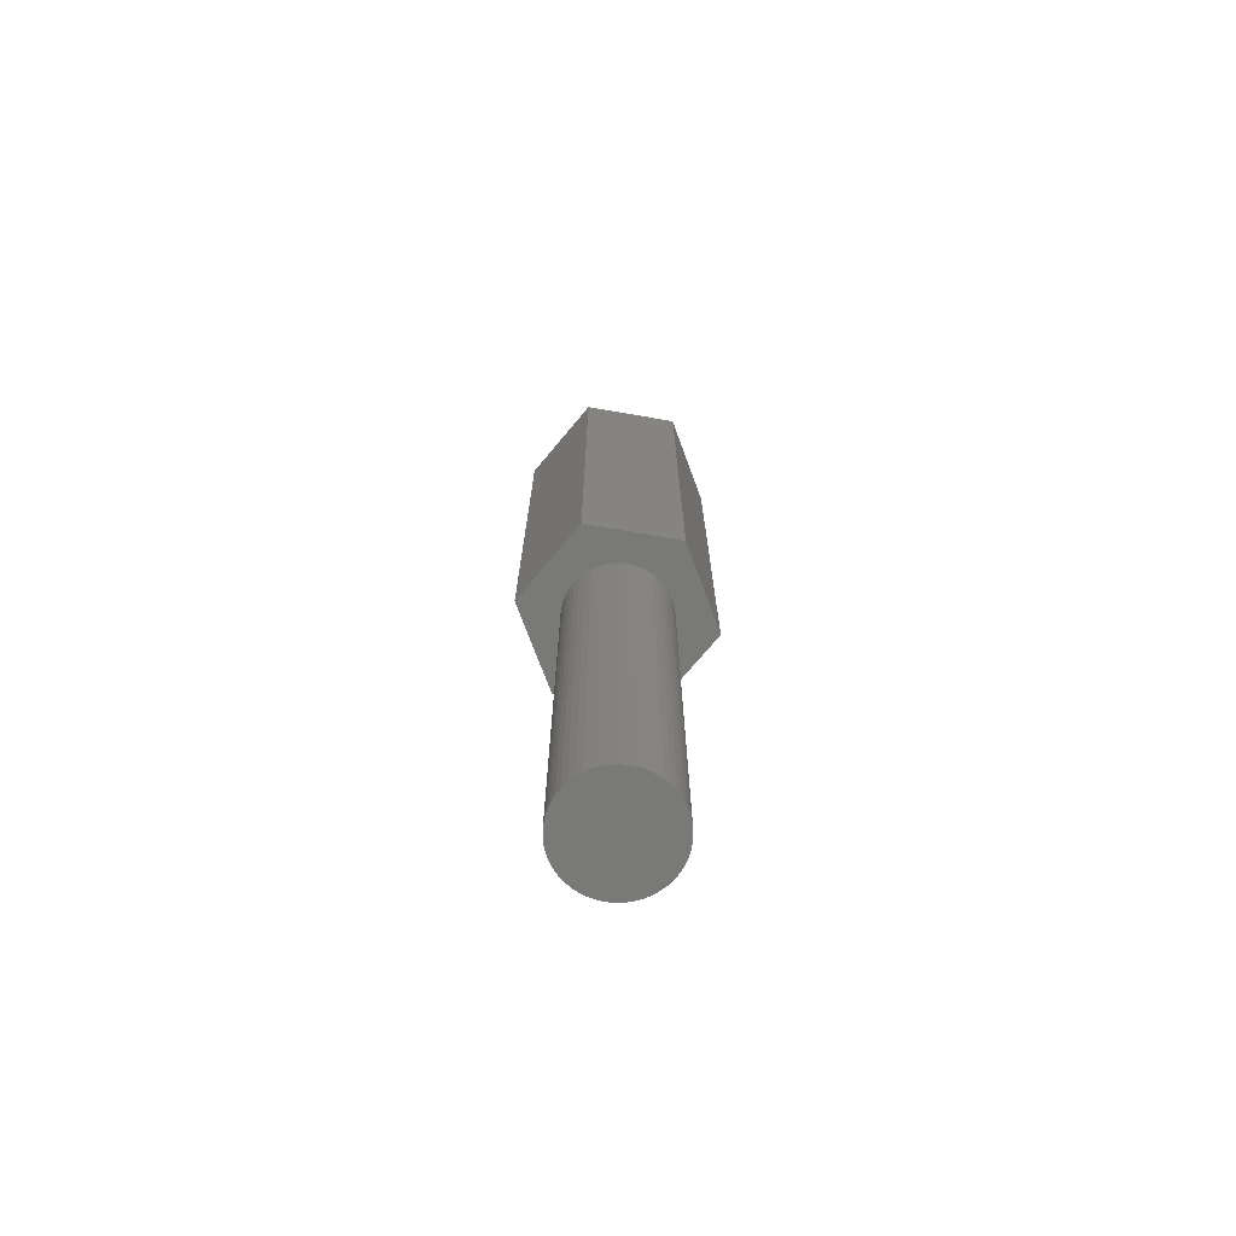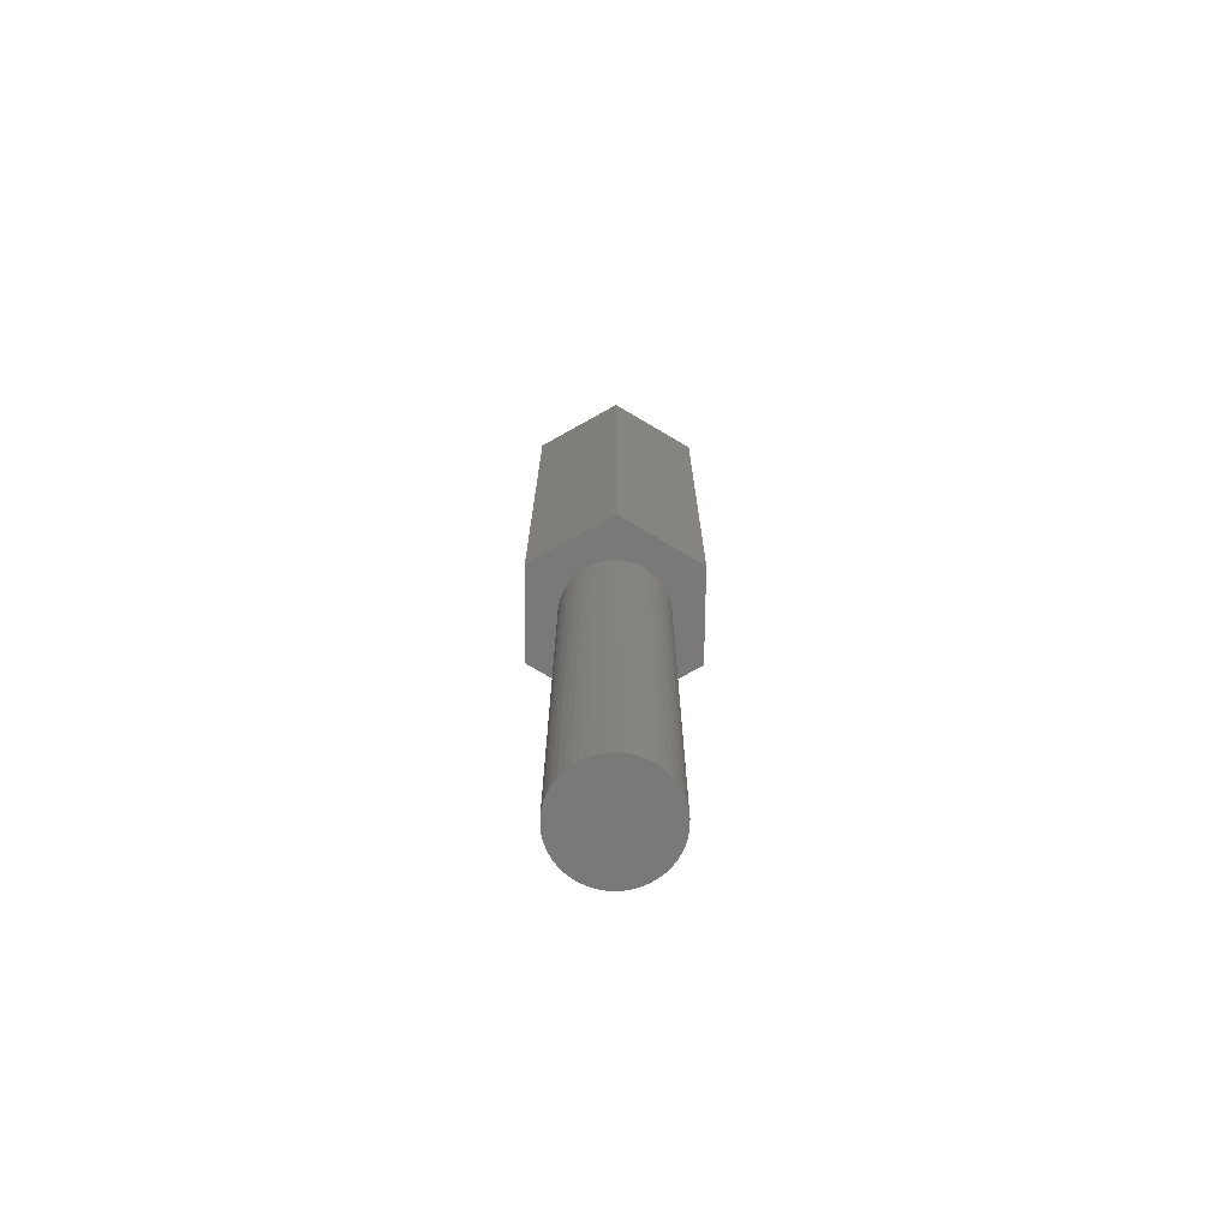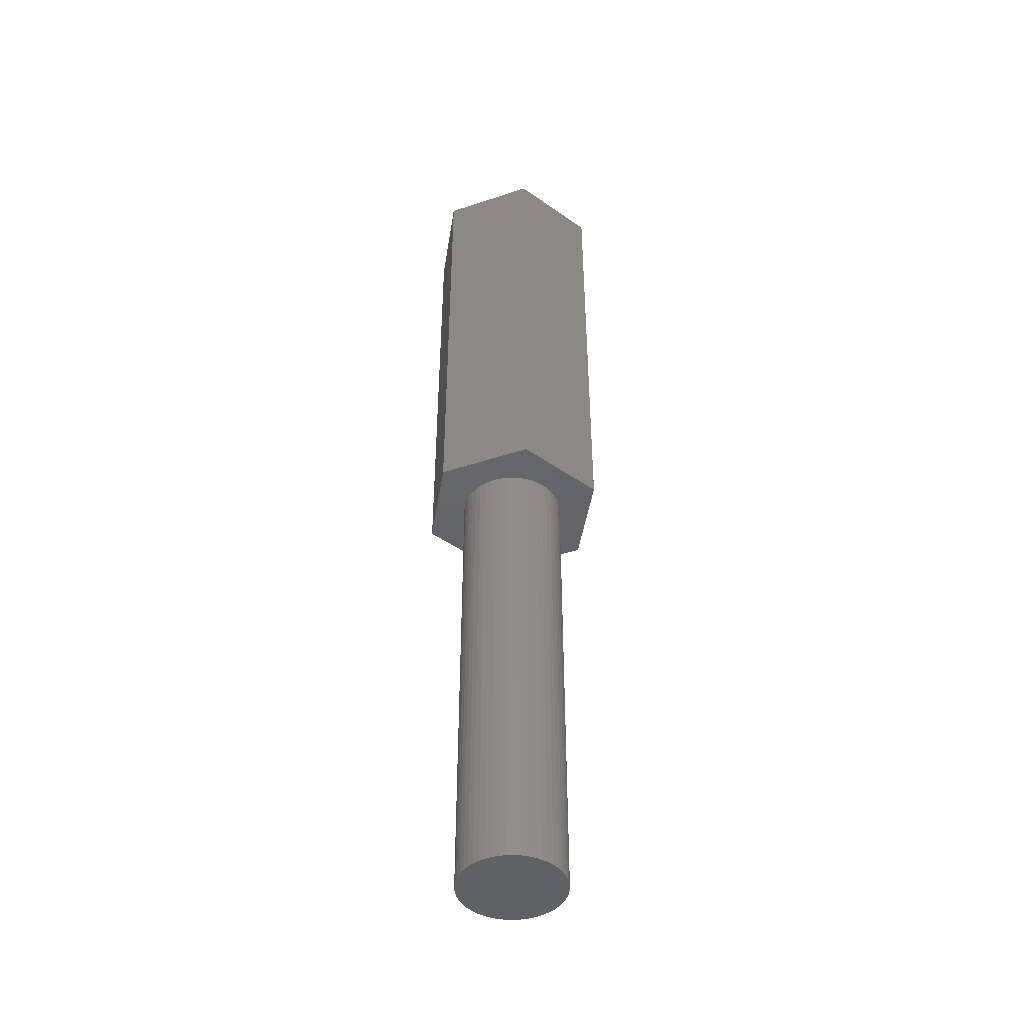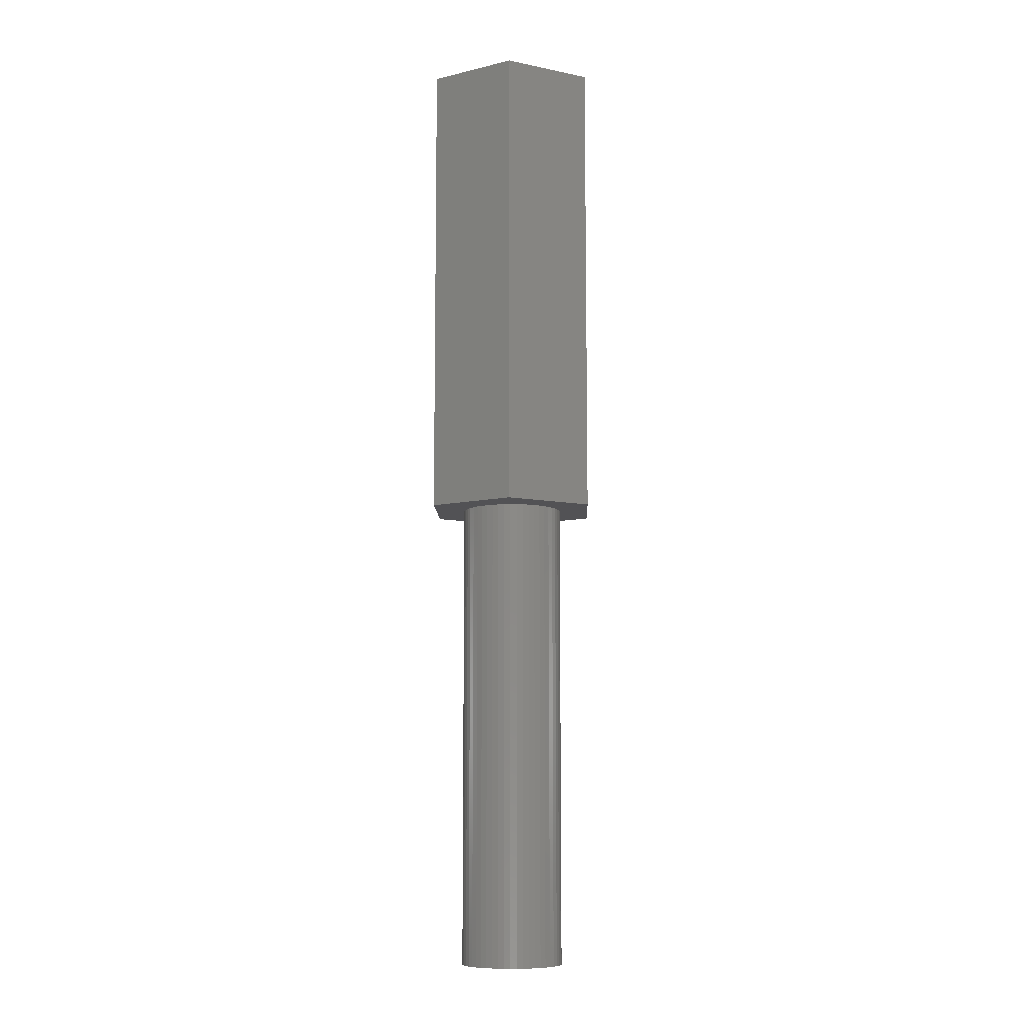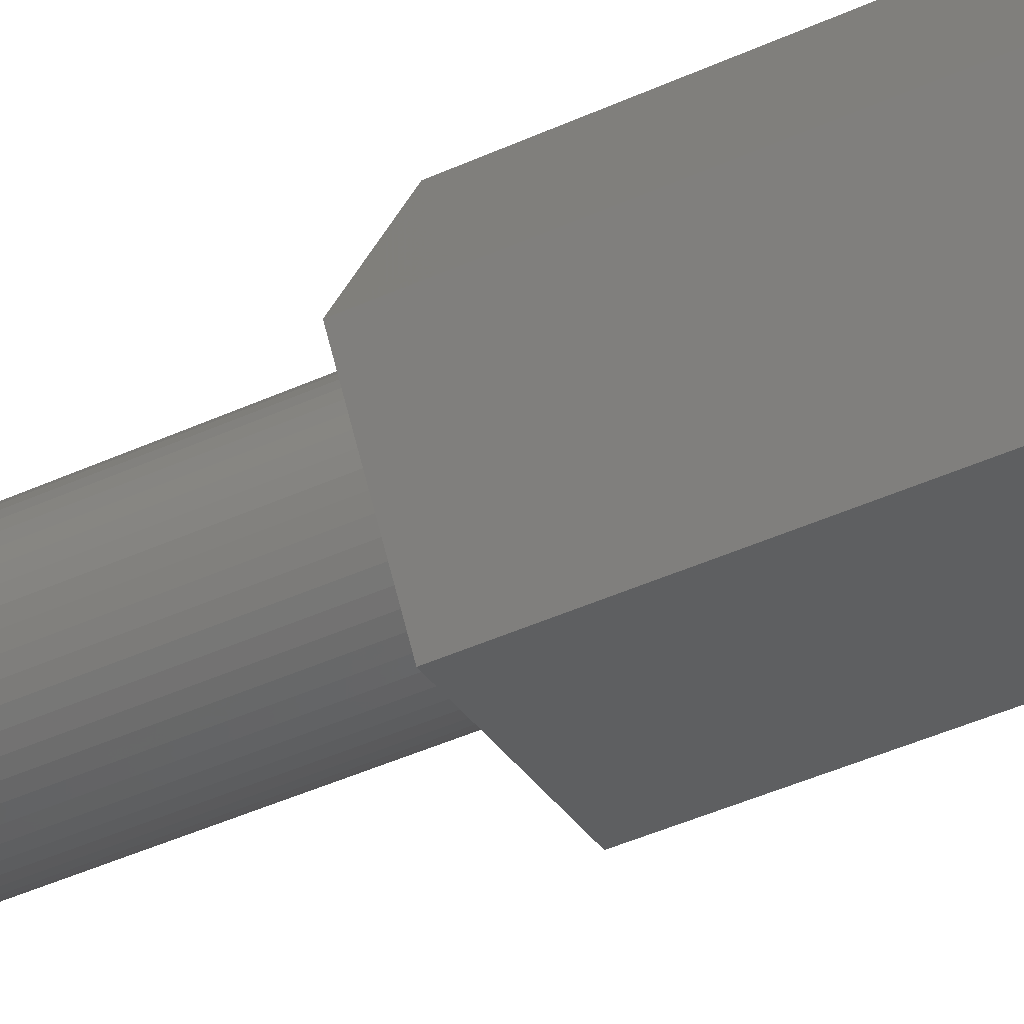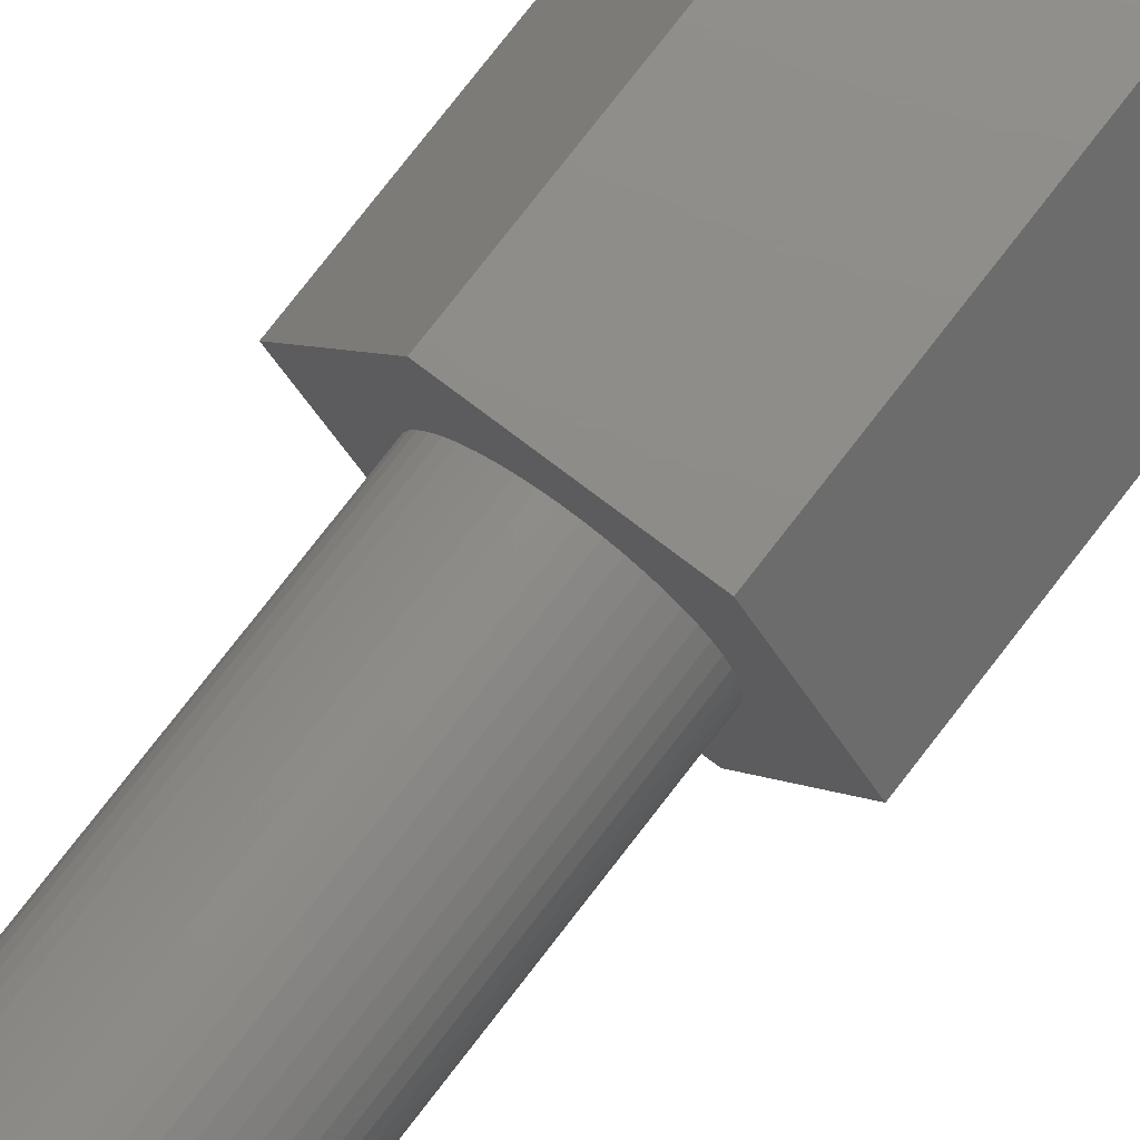
<metadata>
{"format":"stl","ext":"stl","renderer":"f3d","projection":"perspective","resolution":1024,"background":"white","views":[{"elev":-71.9,"azim":-69.8,"up":"+Z"},{"elev":-72.6,"azim":-90.7,"up":"+Z"},{"elev":-45.3,"azim":-99.0,"up":"+Z"},{"elev":-9.3,"azim":-88.2,"up":"+Z"},{"elev":-38.0,"azim":-58.9,"up":"+Y"},{"elev":74.7,"azim":-142.6,"up":"+Y"}]}
</metadata>
<code>
# stl→obj: 112 verts, 220 faces
v -5.914 0 0
v -2.957 5.122 30
v -2.957 5.122 0
v -5.914 0 30
v 2.957 5.122 0
v 2.957 5.122 30
v 5.914 0 0
v 3.224 -0.4073 0
v 3.25 0 0
v 3.148 -0.8082 0
v 3.022 -1.196 0
v 2.848 -1.566 0
v 2.957 -5.122 0
v 2.629 -1.91 0
v 2.369 -2.225 0
v 2.072 -2.504 0
v 1.741 -2.744 0
v 1.384 -2.941 0
v 1.004 -3.091 0
v 0.609 -3.192 0
v 0.2041 -3.244 0
v -0.2041 -3.244 0
v -2.957 -5.122 0
v -0.609 -3.192 0
v -1.004 -3.091 0
v -1.384 -2.941 0
v -1.741 -2.744 0
v -2.072 -2.504 0
v -2.369 -2.225 0
v -2.629 -1.91 0
v -2.848 -1.566 0
v -3.022 -1.196 0
v -3.148 -0.8082 0
v -3.224 -0.4073 0
v -3.25 0 0
v 3.224 0.4073 0
v 3.148 0.8082 0
v 3.022 1.196 0
v 2.848 1.566 0
v 2.629 1.91 0
v 2.369 2.225 0
v 2.072 2.504 0
v 1.741 2.744 0
v 1.384 2.941 0
v 1.004 3.091 0
v 0.609 3.192 0
v 0.2041 3.244 0
v -0.2041 3.244 0
v -0.609 3.192 0
v -1.004 3.091 0
v -1.384 2.941 0
v -1.741 2.744 0
v -2.072 2.504 0
v -2.369 2.225 0
v -2.629 1.91 0
v -2.848 1.566 0
v -3.022 1.196 0
v -3.148 0.8082 0
v -3.224 0.4073 0
v 2.957 -5.122 30
v 5.914 0 30
v -2.957 -5.122 30
v 3.224 0.4073 -30
v 3.25 0 -30
v -3.25 0 -30
v -3.224 0.4073 -30
v 0.2041 3.244 -30
v -0.2041 3.244 -30
v -0.2041 -3.244 -30
v 0.2041 -3.244 -30
v 2.369 2.225 -30
v 2.072 2.504 -30
v -2.072 2.504 -30
v -2.369 2.225 -30
v -1.004 3.091 -30
v -1.384 2.941 -30
v 2.848 1.566 -30
v 3.022 1.196 -30
v 2.629 1.91 -30
v 1.384 2.941 -30
v 1.004 3.091 -30
v 0.609 3.192 -30
v 1.741 2.744 -30
v -3.022 1.196 -30
v -2.848 1.566 -30
v -2.629 1.91 -30
v -3.148 0.8082 -30
v -1.741 2.744 -30
v -0.609 3.192 -30
v 0.609 -3.192 -30
v 1.384 -2.941 -30
v 1.741 -2.744 -30
v 3.148 0.8082 -30
v 3.148 -0.8082 -30
v 3.022 -1.196 -30
v 3.224 -0.4073 -30
v -2.848 -1.566 -30
v -3.022 -1.196 -30
v 2.848 -1.566 -30
v 2.629 -1.91 -30
v 2.369 -2.225 -30
v 2.072 -2.504 -30
v 1.004 -3.091 -30
v -0.609 -3.192 -30
v -1.004 -3.091 -30
v -1.384 -2.941 -30
v -1.741 -2.744 -30
v -2.072 -2.504 -30
v -2.369 -2.225 -30
v -2.629 -1.91 -30
v -3.148 -0.8082 -30
v -3.224 -0.4073 -30
f 1 2 3
f 2 1 4
f 5 2 6
f 2 5 3
f 7 8 9
f 7 10 8
f 7 11 10
f 12 7 13
f 7 12 11
f 13 14 12
f 13 15 14
f 13 16 15
f 13 17 16
f 13 18 17
f 13 19 18
f 13 20 19
f 13 21 20
f 13 22 21
f 23 22 13
f 22 23 24
f 24 23 25
f 25 23 26
f 23 27 26
f 23 28 27
f 23 29 28
f 23 30 29
f 23 31 30
f 1 31 23
f 31 1 32
f 32 1 33
f 33 1 34
f 34 1 35
f 36 7 9
f 37 7 36
f 38 7 37
f 39 7 38
f 7 39 5
f 40 5 39
f 41 5 40
f 42 5 41
f 43 5 42
f 44 5 43
f 45 5 44
f 46 5 45
f 47 5 46
f 48 5 47
f 3 48 49
f 3 49 50
f 3 50 51
f 48 3 5
f 52 3 51
f 53 3 52
f 54 3 53
f 55 3 54
f 56 3 55
f 1 56 57
f 1 57 58
f 1 58 59
f 1 59 35
f 56 1 3
f 6 60 61
f 2 60 6
f 2 62 60
f 62 2 4
f 60 7 61
f 7 60 13
f 61 5 6
f 5 61 7
f 23 60 62
f 60 23 13
f 23 4 1
f 4 23 62
f 9 63 36
f 63 9 64
f 65 59 66
f 59 65 35
f 67 48 47
f 48 67 68
f 69 21 22
f 21 69 70
f 71 42 41
f 42 71 72
f 73 54 53
f 54 73 74
f 75 51 50
f 51 75 76
f 38 77 39
f 77 38 78
f 39 79 40
f 79 39 77
f 80 45 44
f 45 80 81
f 81 46 45
f 46 81 82
f 72 43 42
f 43 72 83
f 84 56 85
f 56 84 57
f 86 54 74
f 54 86 55
f 87 57 84
f 57 87 58
f 76 52 51
f 52 76 88
f 68 49 48
f 49 68 89
f 70 20 21
f 20 70 90
f 91 17 18
f 17 91 92
f 37 78 38
f 78 37 93
f 36 93 37
f 93 36 63
f 40 71 41
f 71 40 79
f 82 47 46
f 47 82 67
f 83 44 43
f 44 83 80
f 85 55 86
f 55 85 56
f 66 58 87
f 58 66 59
f 88 53 52
f 53 88 73
f 89 50 49
f 50 89 75
f 11 94 10
f 94 11 95
f 10 96 8
f 96 10 94
f 97 32 98
f 32 97 31
f 96 63 64
f 94 63 96
f 94 93 63
f 95 93 94
f 95 78 93
f 99 78 95
f 99 77 78
f 100 77 99
f 100 79 77
f 101 79 100
f 101 71 79
f 102 71 101
f 102 72 71
f 92 72 102
f 92 83 72
f 91 83 92
f 91 80 83
f 103 80 91
f 103 81 80
f 90 81 103
f 90 82 81
f 70 82 90
f 70 67 82
f 69 67 70
f 69 68 67
f 104 68 69
f 104 89 68
f 105 89 104
f 105 75 89
f 106 75 105
f 106 76 75
f 107 76 106
f 107 88 76
f 108 88 107
f 108 73 88
f 109 73 108
f 109 74 73
f 110 74 109
f 110 86 74
f 97 86 110
f 97 85 86
f 98 85 97
f 98 84 85
f 111 84 98
f 111 87 84
f 112 87 111
f 112 66 87
f 66 112 65
f 92 16 17
f 16 92 102
f 8 64 9
f 64 8 96
f 98 33 111
f 33 98 32
f 102 15 16
f 15 102 101
f 90 19 20
f 19 90 103
f 103 18 19
f 18 103 91
f 12 95 11
f 95 12 99
f 14 99 12
f 99 14 100
f 106 25 26
f 25 106 105
f 105 24 25
f 24 105 104
f 109 30 110
f 30 109 29
f 109 28 29
f 28 109 108
f 111 34 112
f 34 111 33
f 112 35 65
f 35 112 34
f 15 100 14
f 100 15 101
f 107 26 27
f 26 107 106
f 108 27 28
f 27 108 107
f 104 22 24
f 22 104 69
f 110 31 97
f 31 110 30

</code>
